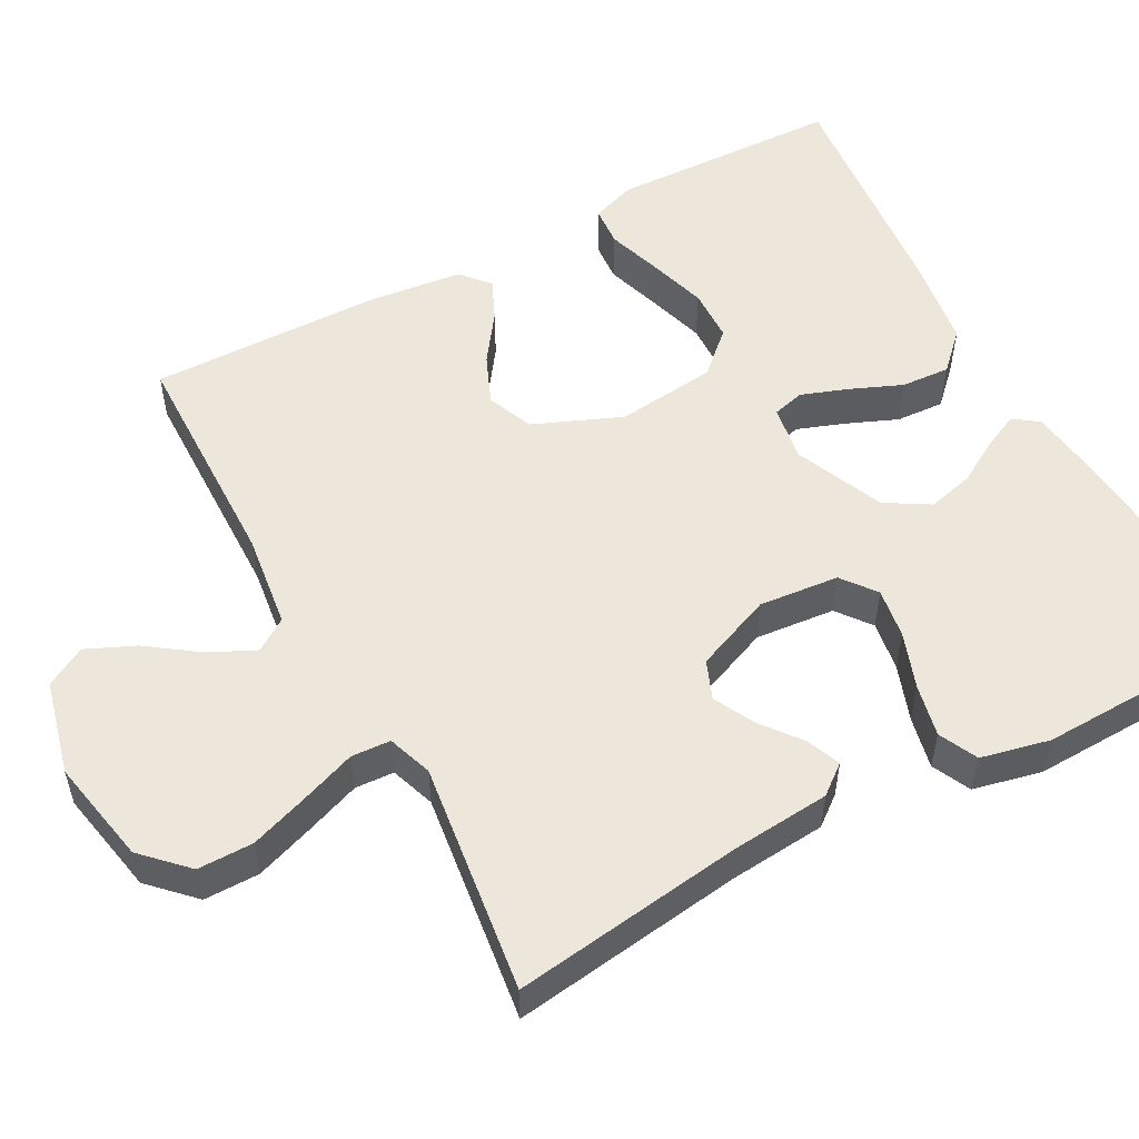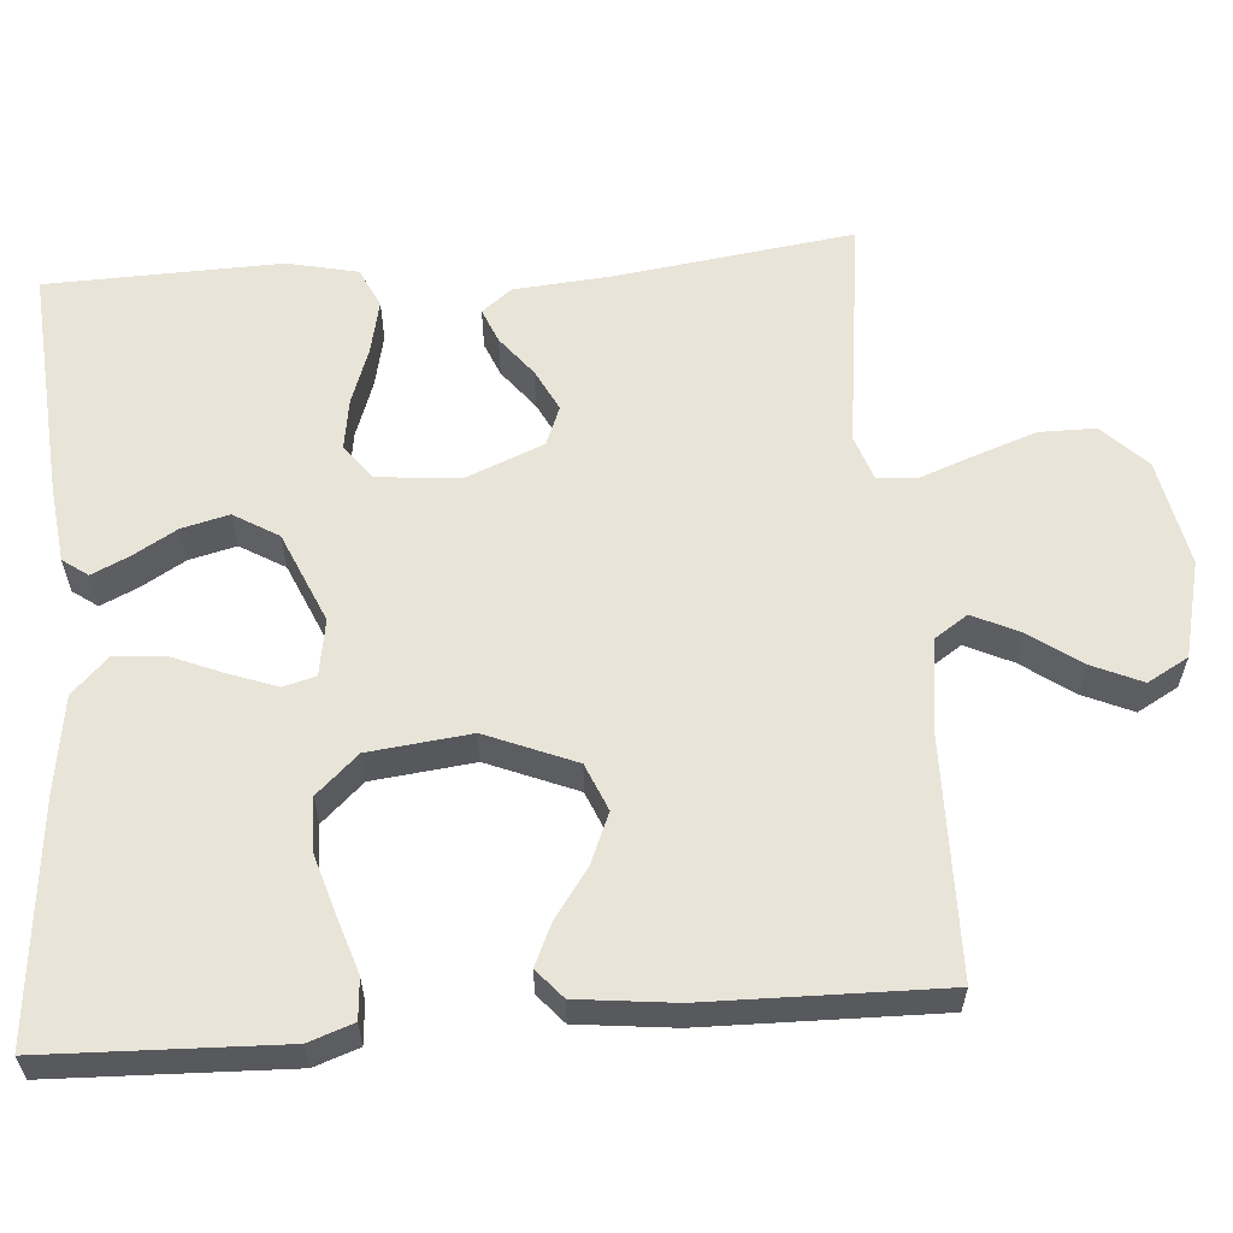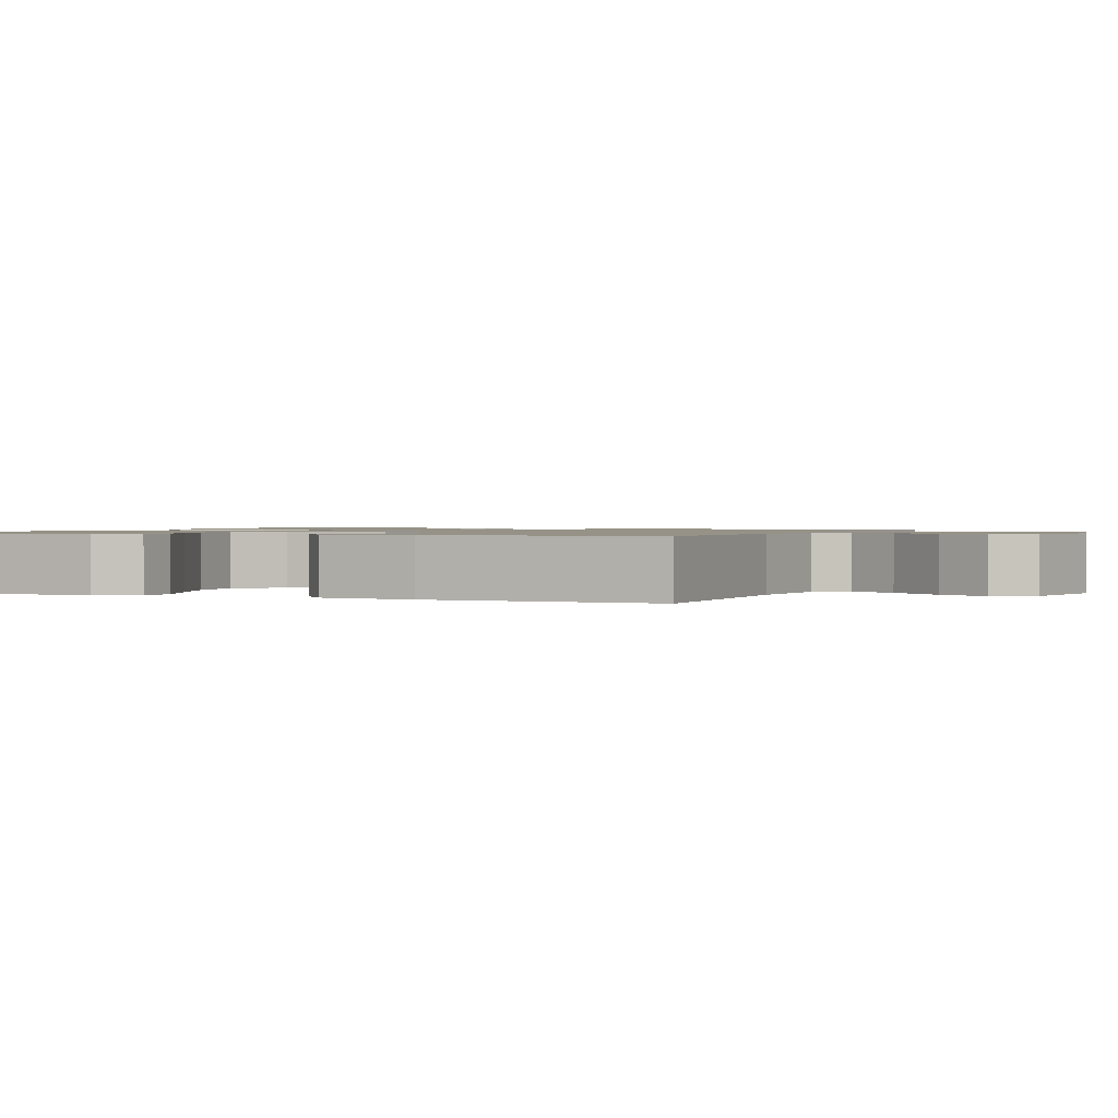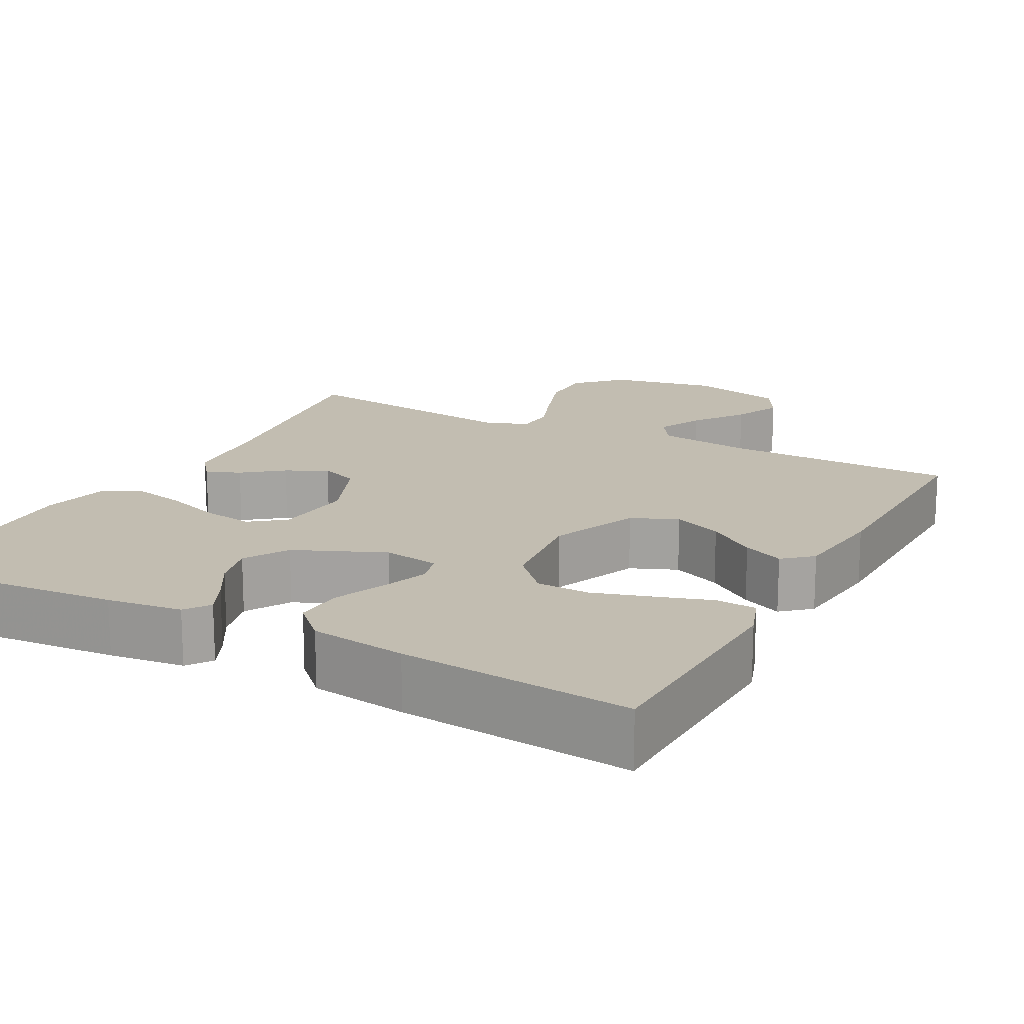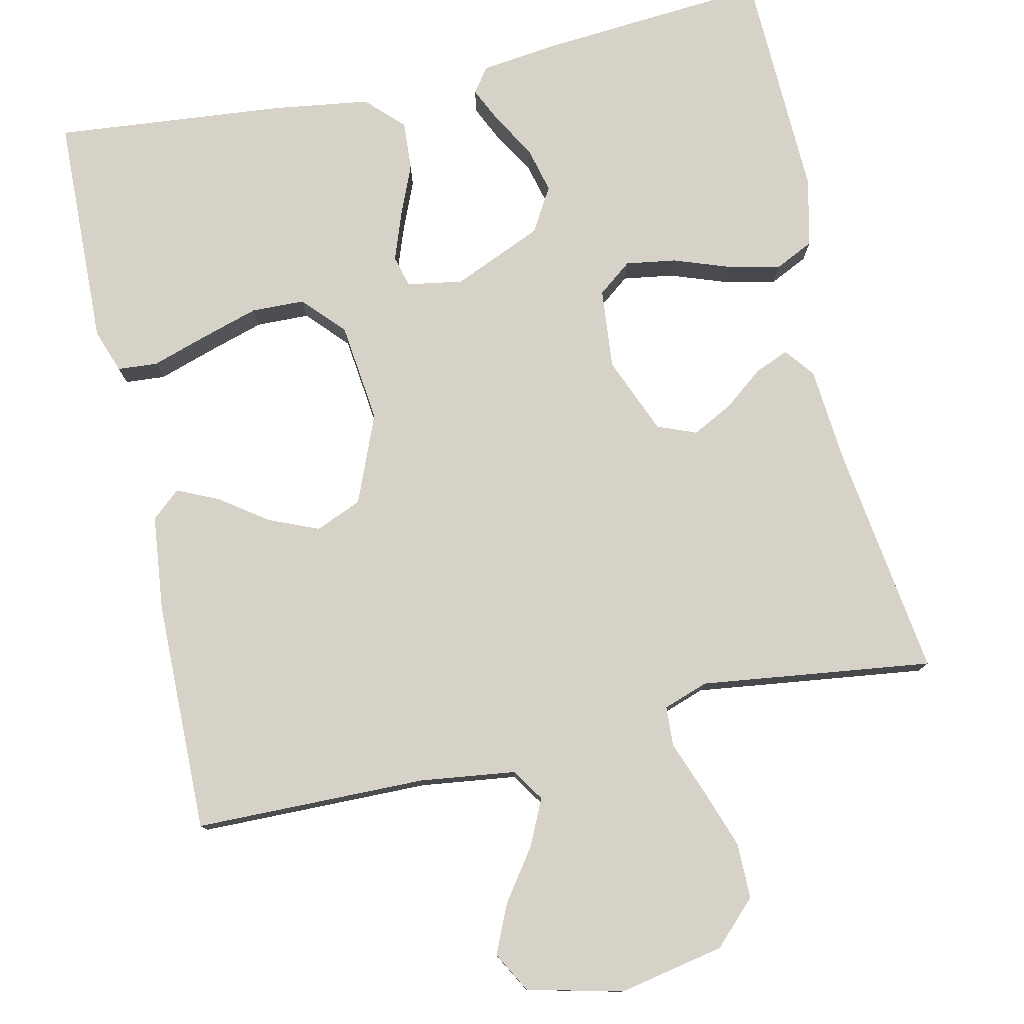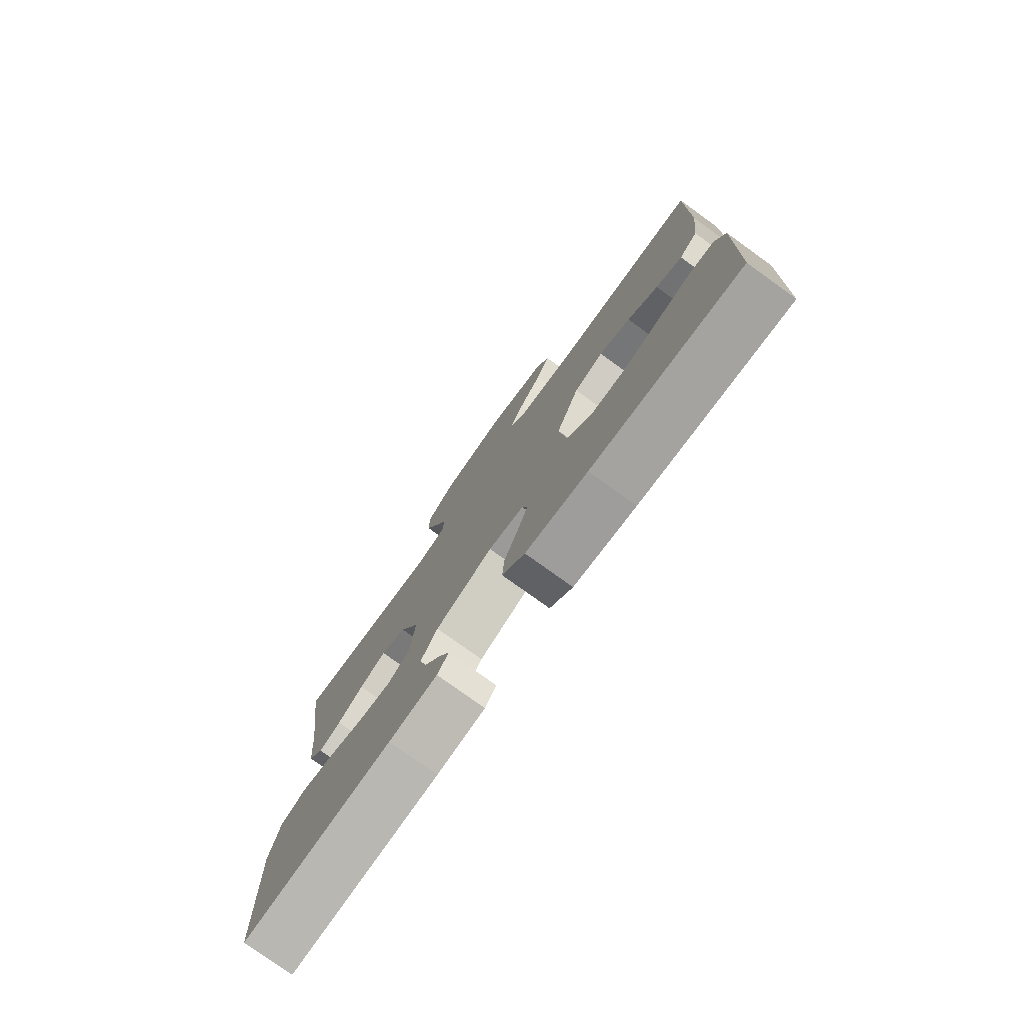
<metadata>
{"format":"obj","ext":"obj","renderer":"f3d","projection":"perspective","resolution":1024,"background":"white","views":[{"elev":53.6,"azim":61.6,"up":"+Y"},{"elev":59.8,"azim":-94.4,"up":"+Y"},{"elev":1.1,"azim":-67.7,"up":"+Y"},{"elev":16.9,"azim":-152.0,"up":"+Y"},{"elev":78.2,"azim":-12.6,"up":"+Y"},{"elev":-78.1,"azim":-125.7,"up":"+Z"}]}
</metadata>
<code>
v 0.5 0.07 0.5
v 0.459 0.07 0.2
v 0.448 0.07 0.073
v 0.418 0.07 0.035
v 0.374 0.07 0.053
v 0.323 0.07 0.093
v 0.27 0.07 0.12
v 0.22 0.07 0.1
v 0.179 0.07 0
v 0.189 0.07 -0.104
v 0.233 0.07 -0.138
v 0.298 0.07 -0.128
v 0.371 0.07 -0.102
v 0.439 0.07 -0.087
v 0.489 0.07 -0.111
v 0.509 0.07 -0.2
v 0.5 0.07 -0.5
v 0.2 0.07 -0.477
v 0.103 0.07 -0.465
v 0.08 0.07 -0.433
v 0.102 0.07 -0.386
v 0.135 0.07 -0.33
v 0.15 0.07 -0.27
v 0.116 0.07 -0.213
v 0 0.07 -0.163
v -0.072 0.07 -0.175
v -0.083 0.07 -0.216
v -0.061 0.07 -0.277
v -0.033 0.07 -0.344
v -0.029 0.07 -0.407
v -0.075 0.07 -0.453
v -0.2 0.07 -0.471
v -0.5 0.07 -0.5
v -0.51 0.07 -0.2
v -0.49 0.07 -0.143
v -0.438 0.07 -0.139
v -0.367 0.07 -0.162
v -0.291 0.07 -0.185
v -0.222 0.07 -0.183
v -0.173 0.07 -0.13
v -0.158 0.07 0
v -0.205 0.07 0.114
v -0.265 0.07 0.139
v -0.329 0.07 0.112
v -0.391 0.07 0.068
v -0.444 0.07 0.044
v -0.481 0.07 0.076
v -0.495 0.07 0.2
v -0.5 0.07 0.5
v -0.2 0.07 0.505
v -0.077 0.07 0.521
v -0.049 0.07 0.563
v -0.077 0.07 0.622
v -0.124 0.07 0.688
v -0.152 0.07 0.751
v -0.123 0.07 0.803
v 0 0.07 0.833
v 0.137 0.07 0.806
v 0.192 0.07 0.751
v 0.192 0.07 0.679
v 0.165 0.07 0.602
v 0.139 0.07 0.532
v 0.142 0.07 0.481
v 0.2 0.07 0.461
v 0.5 0 0.5
v 0.459 0 0.2
v 0.448 0 0.073
v 0.418 0 0.035
v 0.374 0 0.053
v 0.323 0 0.093
v 0.27 0 0.12
v 0.22 0 0.1
v 0.179 0 0
v 0.189 0 -0.104
v 0.233 0 -0.138
v 0.298 0 -0.128
v 0.371 0 -0.102
v 0.439 0 -0.087
v 0.489 0 -0.111
v 0.509 0 -0.2
v 0.5 0 -0.5
v 0.2 0 -0.477
v 0.103 0 -0.465
v 0.08 0 -0.433
v 0.102 0 -0.386
v 0.135 0 -0.33
v 0.15 0 -0.27
v 0.116 0 -0.213
v 0 0 -0.163
v -0.072 0 -0.175
v -0.083 0 -0.216
v -0.061 0 -0.277
v -0.033 0 -0.344
v -0.029 0 -0.407
v -0.075 0 -0.453
v -0.2 0 -0.471
v -0.5 0 -0.5
v -0.51 0 -0.2
v -0.49 0 -0.143
v -0.438 0 -0.139
v -0.367 0 -0.162
v -0.291 0 -0.185
v -0.222 0 -0.183
v -0.173 0 -0.13
v -0.158 0 0
v -0.205 0 0.114
v -0.265 0 0.139
v -0.329 0 0.112
v -0.391 0 0.068
v -0.444 0 0.044
v -0.481 0 0.076
v -0.495 0 0.2
v -0.5 0 0.5
v -0.2 0 0.505
v -0.077 0 0.521
v -0.049 0 0.563
v -0.077 0 0.622
v -0.124 0 0.688
v -0.152 0 0.751
v -0.123 0 0.803
v 0 0 0.833
v 0.137 0 0.806
v 0.192 0 0.751
v 0.192 0 0.679
v 0.165 0 0.602
v 0.139 0 0.532
v 0.142 0 0.481
v 0.2 0 0.461
f 59 60 61 62
f 57 58 59 62
f 57 62 63
f 56 57 63
f 53 54 55 56
f 52 53 56 63
f 51 52 63
f 50 51 63 64
f 48 49 50 64
f 44 45 46 47
f 43 44 47 48
f 34 35 36 37
f 34 37 38
f 33 34 38 39
f 28 29 30 31
f 27 28 31 32
f 26 27 32 33
f 19 20 21 22
f 19 22 23
f 18 19 23
f 17 18 23
f 16 17 23 24
f 12 13 14 15
f 11 12 15 16
f 3 4 5 6
f 2 3 6 7
f 1 2 7 8
f 43 48 64 1
f 42 43 1 8
f 41 42 8 9
f 40 41 9 10
f 26 33 39 40
f 25 26 40 10
f 11 16 24 25
f 10 11 25
f 126 125 124 123
f 126 123 122 121
f 127 126 121
f 127 121 120
f 120 119 118 117
f 127 120 117 116
f 127 116 115
f 128 127 115 114
f 128 114 113 112
f 111 110 109 108
f 112 111 108 107
f 101 100 99 98
f 102 101 98
f 103 102 98 97
f 95 94 93 92
f 96 95 92 91
f 97 96 91 90
f 86 85 84 83
f 87 86 83
f 87 83 82
f 87 82 81
f 88 87 81 80
f 79 78 77 76
f 80 79 76 75
f 70 69 68 67
f 71 70 67 66
f 72 71 66 65
f 65 128 112 107
f 72 65 107 106
f 73 72 106 105
f 74 73 105 104
f 104 103 97 90
f 74 104 90 89
f 89 88 80 75
f 89 75 74
f 1 65 66 2
f 2 66 67 3
f 3 67 68 4
f 4 68 69 5
f 5 69 70 6
f 6 70 71 7
f 7 71 72 8
f 8 72 73 9
f 9 73 74 10
f 10 74 75 11
f 11 75 76 12
f 12 76 77 13
f 13 77 78 14
f 14 78 79 15
f 15 79 80 16
f 16 80 81 17
f 17 81 82 18
f 18 82 83 19
f 19 83 84 20
f 20 84 85 21
f 21 85 86 22
f 22 86 87 23
f 23 87 88 24
f 24 88 89 25
f 25 89 90 26
f 26 90 91 27
f 27 91 92 28
f 28 92 93 29
f 29 93 94 30
f 30 94 95 31
f 31 95 96 32
f 32 96 97 33
f 33 97 98 34
f 34 98 99 35
f 35 99 100 36
f 36 100 101 37
f 37 101 102 38
f 38 102 103 39
f 39 103 104 40
f 40 104 105 41
f 41 105 106 42
f 42 106 107 43
f 43 107 108 44
f 44 108 109 45
f 45 109 110 46
f 46 110 111 47
f 47 111 112 48
f 48 112 113 49
f 49 113 114 50
f 50 114 115 51
f 51 115 116 52
f 52 116 117 53
f 53 117 118 54
f 54 118 119 55
f 55 119 120 56
f 56 120 121 57
f 57 121 122 58
f 58 122 123 59
f 59 123 124 60
f 60 124 125 61
f 61 125 126 62
f 62 126 127 63
f 63 127 128 64
f 64 128 65 1

</code>
